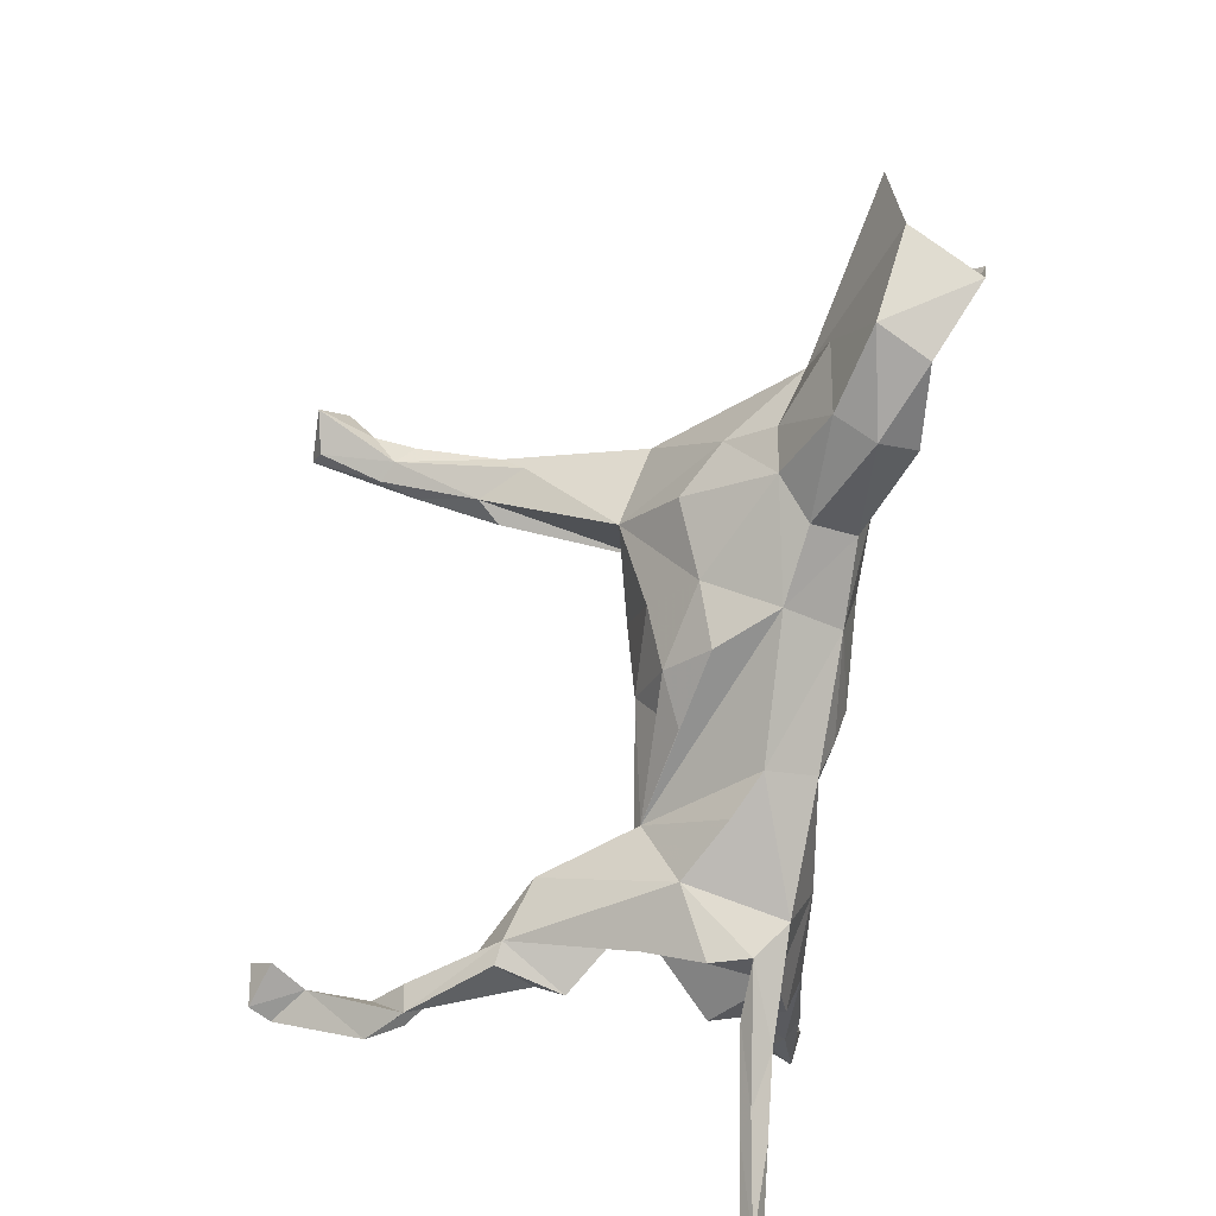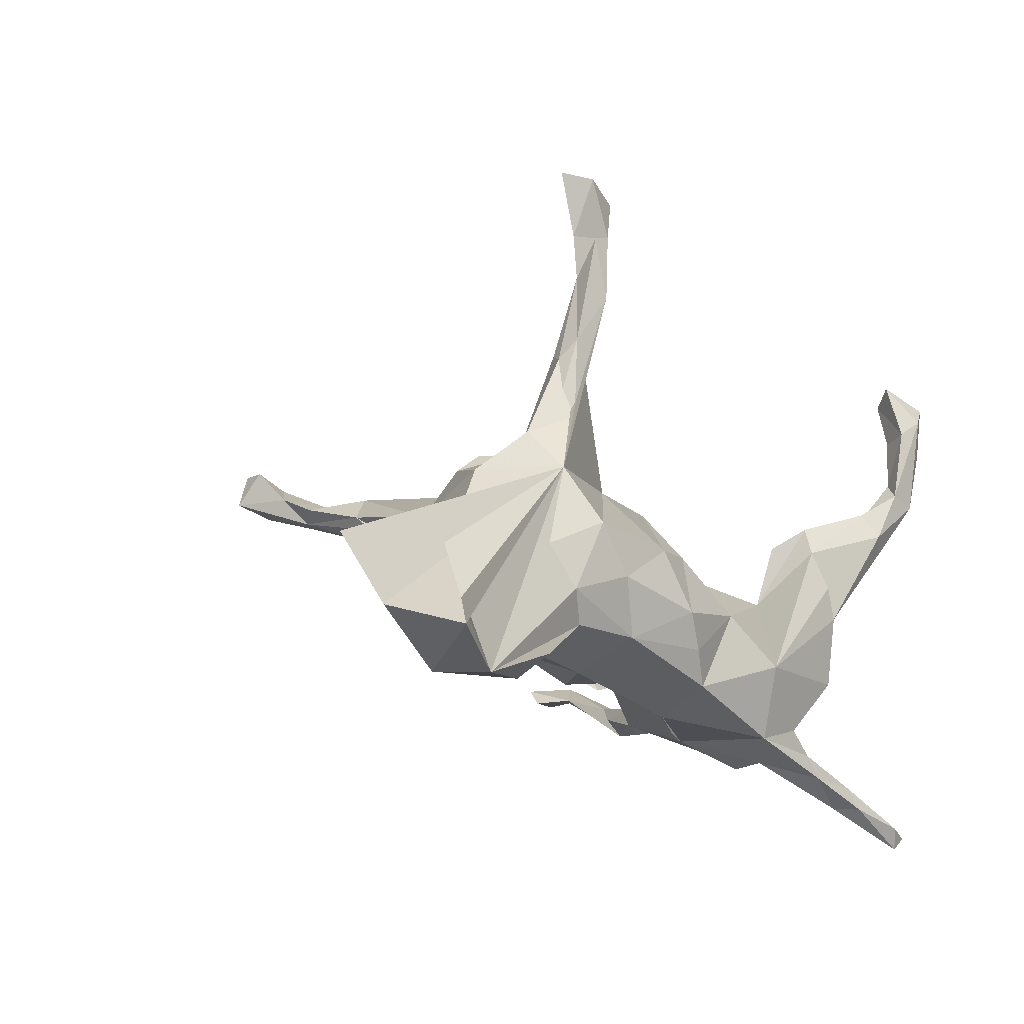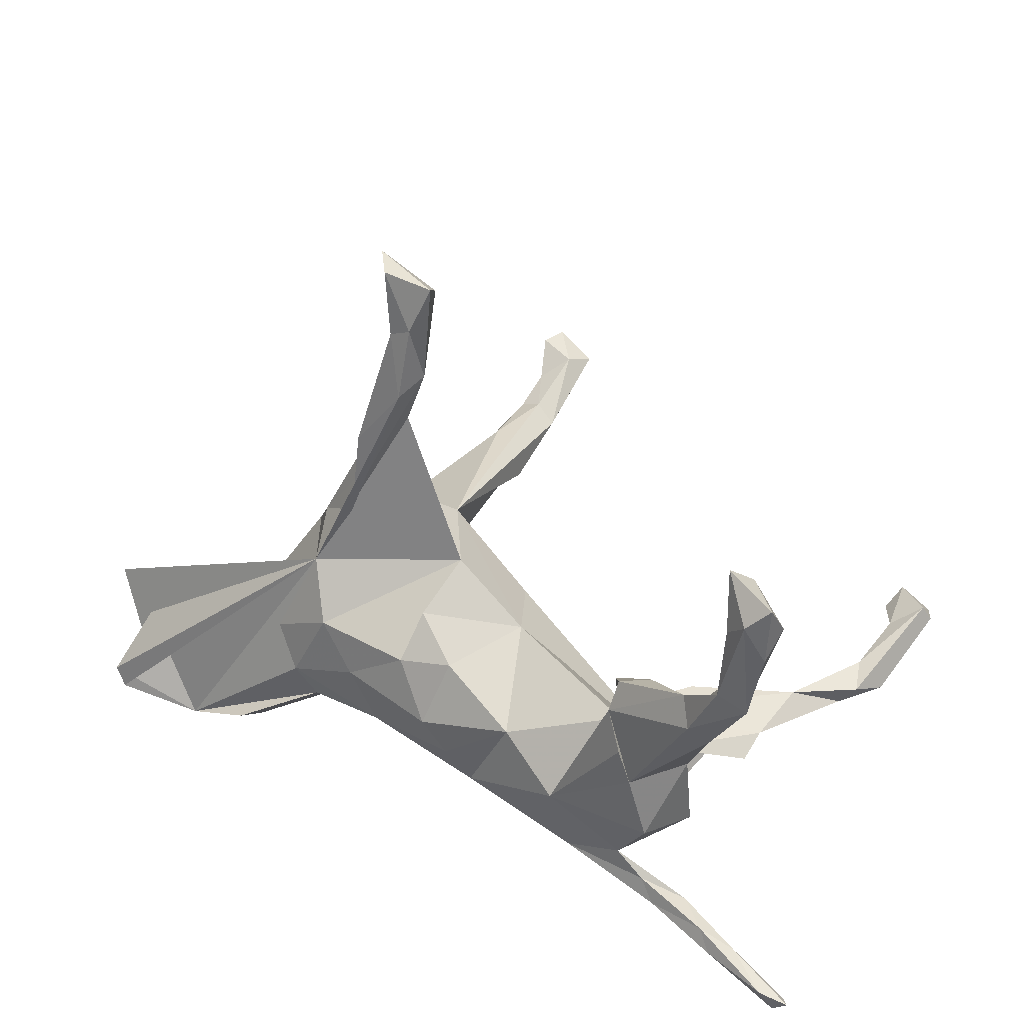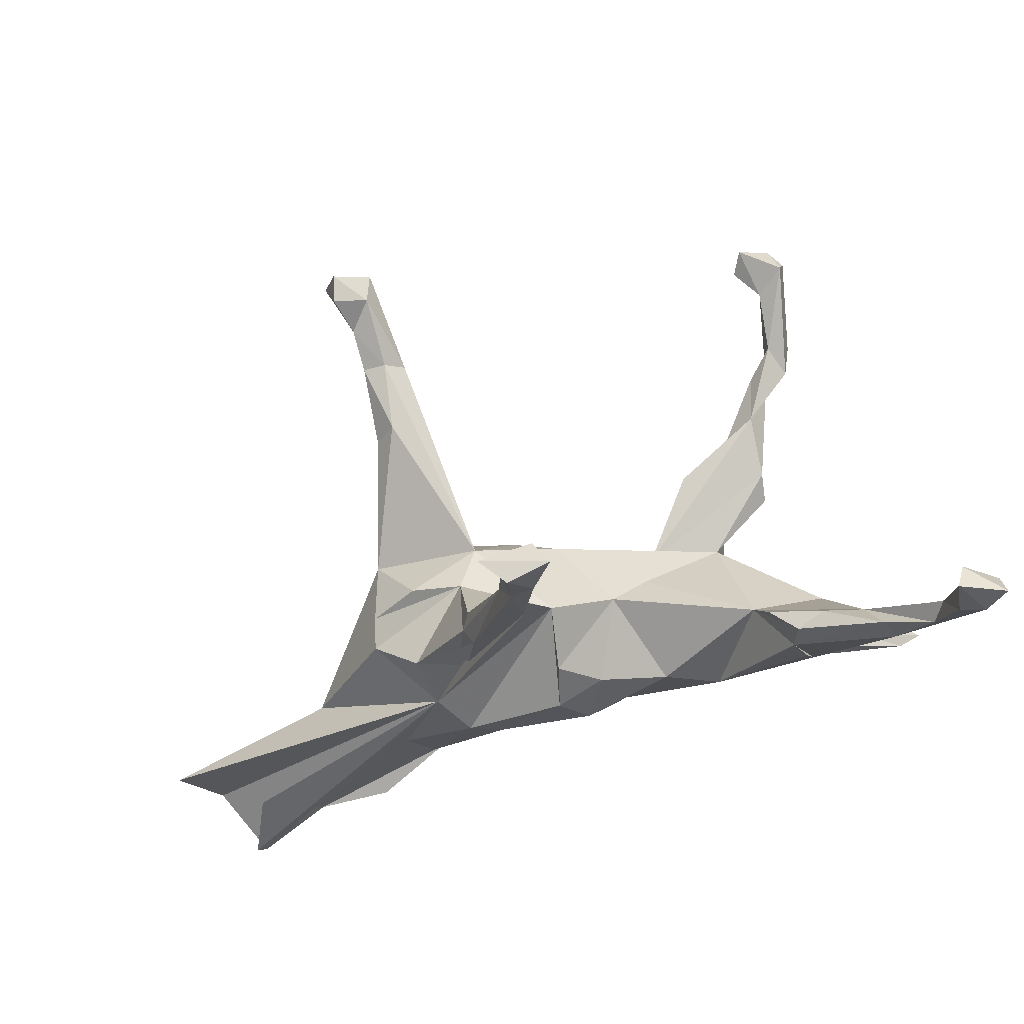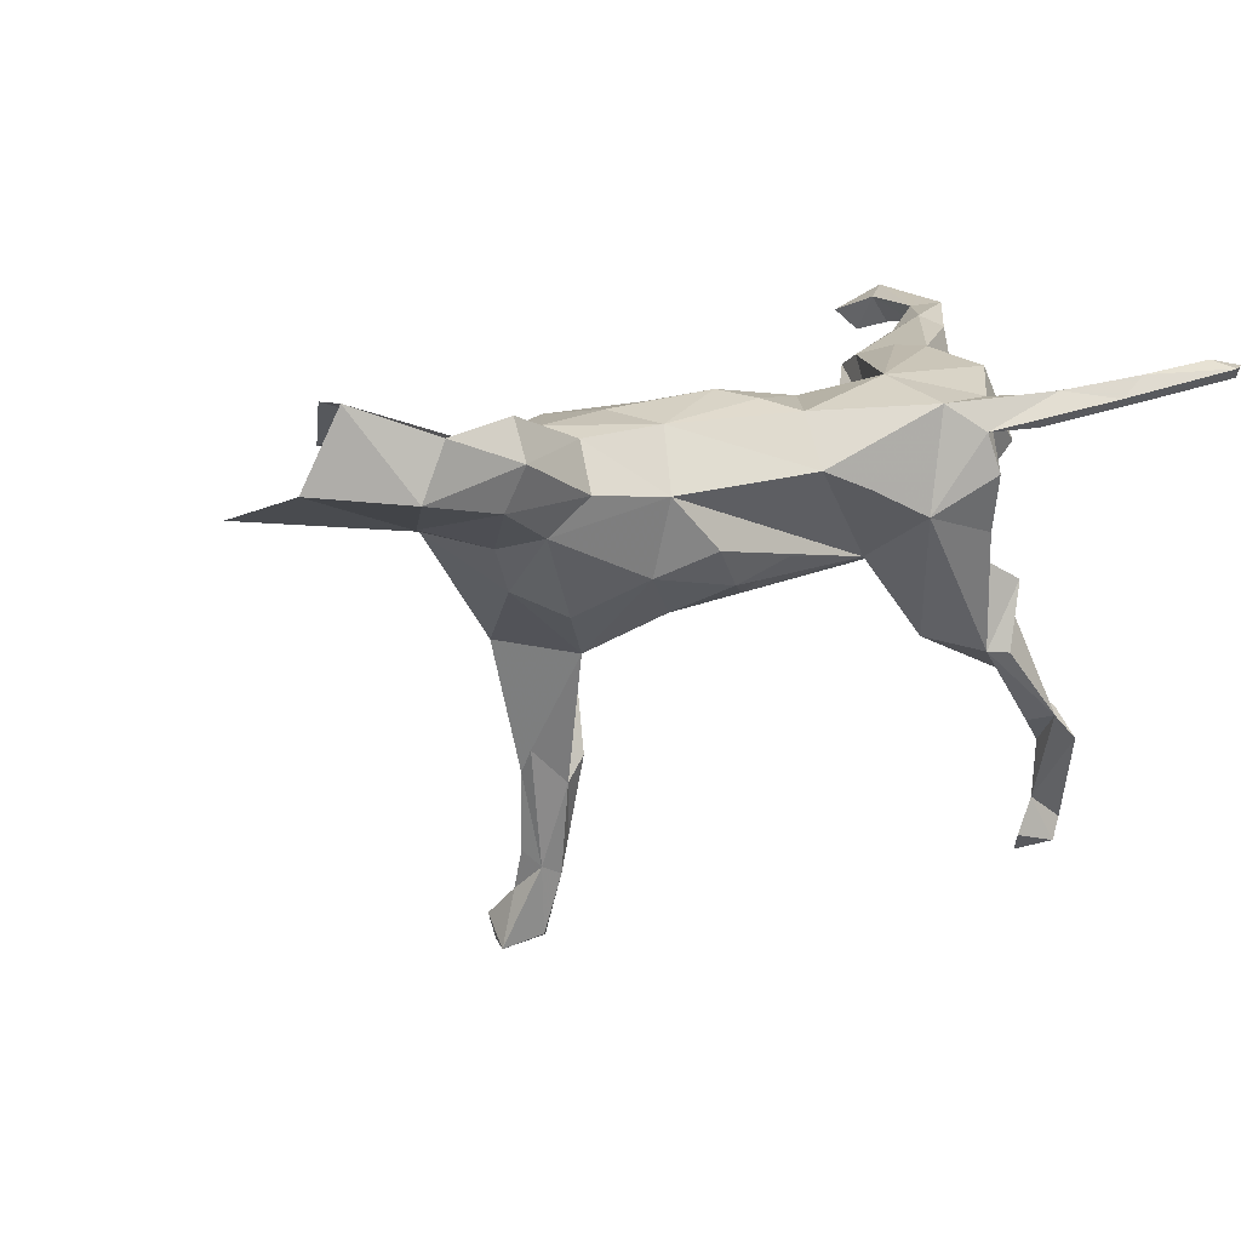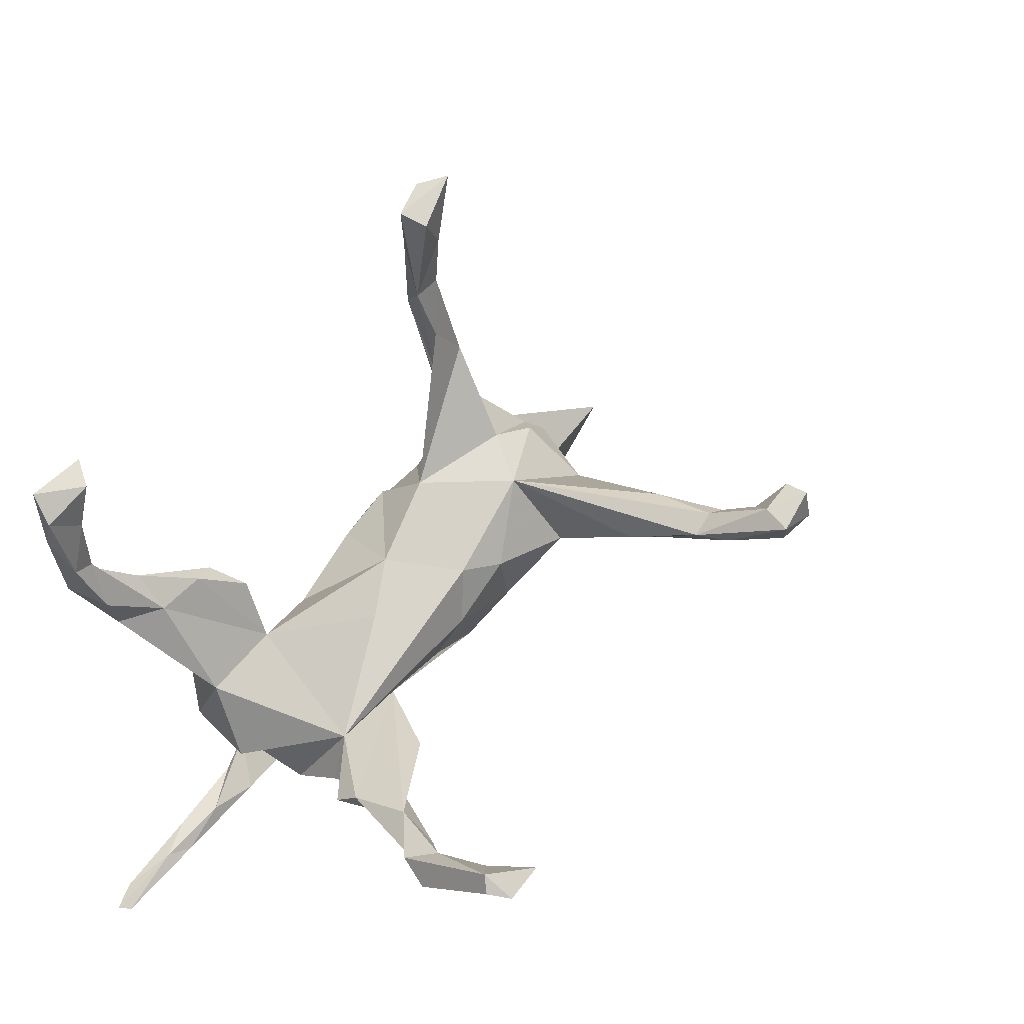
<metadata>
{"format":"obj","ext":"obj","renderer":"f3d","projection":"perspective","resolution":1024,"background":"white","views":[{"elev":-79.6,"azim":-104.4,"up":"+Y"},{"elev":-15.5,"azim":-54.8,"up":"+Y"},{"elev":30.7,"azim":28.7,"up":"+Y"},{"elev":74.5,"azim":-20.4,"up":"+Y"},{"elev":7.8,"azim":-30.8,"up":"+Z"},{"elev":33.9,"azim":119.1,"up":"+Y"}]}
</metadata>
<code>
v 0.6664 -0.3715 0.1884
v 0.6527 -0.3881 0.2019
v 0.6335 -0.3527 0.2145
v 0.6797 -0.3663 0.2057
v 0.5684 -0.3178 0.1753
v 0.5103 -0.2908 0.1836
v 0.5312 -0.3271 0.194
v 0.494 -0.3269 0.1602
v 0.5308 -0.3221 0.1543
v 0.4644 -0.2749 0.1439
v 0.3925 -0.2445 0.165
v 0.4161 -0.2826 0.1726
v 0.3028 -0.2642 0.1162
v 0.389 -0.2723 0.1203
v 0.3463 -0.2049 0.1632
v 0.4115 -0.1164 0.202
v 0.3246 -0.2674 0.05594
v 0.3253 -0.1359 -0.04489
v 0.4438 -0.1453 0.09318
v 0.2497 -0.2317 0.1564
v 0.45 -0.008822 0.1297
v 0.4537 -0.1565 -0.1117
v 0.3929 -0.002139 0.2275
v 0.5743 0.207 0.2386
v 0.4782 -0.1001 -0.2604
v 0.4618 -0.1263 -0.1553
v 0.5379 0.1454 0.2515
v 0.5411 -0.1389 -0.3264
v 0.612 0.2876 0.2632
v 0.478 0.1524 0.2018
v 0.6086 0.2457 0.287
v 0.3999 -0.1489 -0.2171
v 0.6016 -0.116 -0.3709
v 0.4336 -0.1618 -0.2197
v 0.2328 -0.1124 0.1932
v 0.3442 -0.2239 -0.03065
v 0.6379 -0.03813 -0.5101
v 0.2347 -0.2236 -0.004539
v 0.5738 -0.09868 -0.3204
v 0.5575 0.2587 0.2815
v 0.5955 0.3732 0.2529
v 0.6342 0.3508 0.2952
v 0.3733 0.0518 0.2285
v 0.6066 0.4103 0.3137
v 0.487 0.211 0.2436
v 0.5572 -0.07744 -0.3741
v 0.05515 -0.17 0.1485
v 0.5753 -0.0462 -0.4713
v 0.5785 0.2861 0.2575
v 0.5093 -0.1097 -0.3354
v 0.5071 0.1704 0.2687
v 0.6217 -0.04465 -0.5457
v 0.6431 0.4441 0.3022
v 0.6507 0.3994 0.2706
v 0.346 0.1144 0.2122
v 0.1332 -0.03614 0.1623
v 0.1309 -0.2269 0.03946
v 0.6249 -0.01241 -0.4991
v 0.3185 0.02559 0.1121
v 0.3543 0.1618 0.1954
v 0.4041 0.1742 0.1824
v 0.05625 -0.2141 0.06805
v 0.3131 -0.1016 -0.1935
v 0.5724 0.3827 0.2945
v 0.5619 0.474 0.2716
v 0.199 -0.114 -0.06784
v 0.3238 0.1271 0.1434
v 0.5653 -0.01957 -0.5582
v 0.5461 -0.05069 -0.5282
v 0.5881 0.4477 0.2393
v 0.01583 -0.1162 0.1652
v 0.08131 0.07219 0.01471
v -0.02211 -0.06005 0.1766
v 0.158 0.004906 -0.009231
v -0.161 -0.1694 0.0395
v 0.01162 0.04494 0.1402
v -0.1426 -0.1197 0.1344
v 0.03764 -0.04414 -0.117
v 0.04253 -0.1558 -0.05434
v -0.02587 -0.123 -0.09476
v -0.1815 -0.02675 0.151
v -0.08006 -0.1674 -0.03934
v 0.02138 0.05499 -0.1119
v -0.09892 -0.06162 -0.1353
v -0.07416 0.03761 0.1566
v -0.1617 -0.1228 -0.0776
v -0.2806 -0.1608 0.0456
v -0.2756 -0.1206 0.1191
v -0.2385 0.05271 0.1419
v -0.04737 0.03998 -0.1498
v -0.4171 -0.1958 0.1583
v -0.3343 -0.1346 -0.01146
v -0.5386 -0.242 0.1358
v -0.05869 0.1089 0.1057
v -0.4153 -0.2272 0.09725
v -0.3075 -0.06961 0.1349
v -0.4362 -0.2045 0.03203
v -0.03776 0.1695 0.01157
v -0.37 -0.01086 0.109
v -0.187 0.02902 -0.1983
v -0.177 0.2198 -0.06896
v -0.5706 -0.2366 0.05127
v -0.2588 -0.06489 -0.131
v -0.2797 0.1445 0.09375
v -0.2144 0.2508 0.07278
v -0.3932 -0.09705 -0.02551
v -0.6612 -0.197 0.1806
v -0.5254 -0.1306 0.01
v -0.349 -0.05438 -0.09046
v -0.4758 -0.03922 -0.00288
v -0.1276 0.1689 -0.1324
v -0.1291 0.1235 -0.3645
v -0.159 0.1177 -0.4028
v -0.6335 -0.06256 0.1194
v -0.3501 0.1442 -0.03274
v -0.6753 -0.1616 0.1817
v -0.2967 0.09897 -0.1778
v -0.7037 -0.1609 0.06353
v -0.2175 0.3027 0.05088
v -0.1292 0.1698 -0.496
v -0.2564 0.2006 -0.09483
v -0.1275 0.4288 0.02563
v -0.2933 0.2116 0.03148
v -0.2207 0.1186 -0.3489
v -0.3333 0.154 -0.0812
v -0.1992 0.3925 0.06859
v -0.208 0.3602 0.0368
v -0.1887 0.1878 -0.3931
v -0.1148 0.4914 0.07393
v -0.1413 0.1694 -0.5504
v -0.2204 0.1483 -0.386
v -0.1905 0.3738 0.0143
v -0.1632 0.1983 -0.5035
v -0.08724 0.521 0.03659
v -0.2 0.1864 -0.5115
v -0.09603 0.6115 0.06628
v -0.1543 0.1997 -0.6478
v -0.1402 0.5295 0.0301
v -0.7626 -0.05877 0.02808
v -0.1344 0.2327 -0.6586
v -0.06381 0.6859 0.05155
v -0.1324 0.5982 0.06419
v -0.1751 0.1694 -0.5369
v -0.1339 0.6126 0.01982
v -0.07901 0.6651 0.01022
v -0.1958 0.2167 -0.5761
v -0.2121 0.2703 -0.6232
v -0.171 0.7191 0.02067
v -0.1552 0.2477 -0.6122
v -0.2167 0.2168 -0.6674
v -0.1397 0.7059 0.06503
v -0.1975 0.2732 -0.6657
f 30 45 40
f 51 40 45
f 49 30 40
f 61 45 30
f 42 44 31
f 40 31 44
f 29 42 31
f 53 44 42
f 51 31 40
f 64 40 44
f 24 29 31
f 54 42 29
f 49 29 24
f 30 49 24
f 41 29 49
f 64 41 49
f 54 29 41
f 65 64 44
f 49 40 64
f 27 31 51
f 148 141 145
f 134 145 141
f 144 148 145
f 151 141 148
f 151 142 136
f 129 136 142
f 141 151 136
f 144 142 151
f 134 141 136
f 148 144 151
f 138 142 144
f 53 42 54
f 70 53 54
f 65 44 53
f 41 70 54
f 65 53 70
f 64 65 70
f 64 70 41
f 58 39 33
f 25 33 39
f 37 58 33
f 46 39 58
f 48 33 28
f 25 28 33
f 46 48 28
f 37 33 48
f 52 37 48
f 52 58 37
f 150 147 152
f 149 152 147
f 140 150 152
f 146 147 150
f 143 146 150
f 149 147 146
f 135 146 143
f 137 143 150
f 140 137 150
f 130 143 137
f 140 130 137
f 113 143 130
f 120 130 140
f 152 149 140
f 120 140 149
f 69 48 68
f 58 68 48
f 52 69 68
f 52 48 69
f 52 68 58
f 46 58 48
f 103 100 86
f 84 86 100
f 92 103 86
f 109 100 103
f 80 86 84
f 82 86 80
f 78 80 84
f 66 82 80
f 75 86 82
f 79 66 80
f 75 82 66
f 90 84 100
f 79 80 78
f 90 78 84
f 66 79 78
f 109 117 100
f 131 100 117
f 128 117 111
f 121 111 117
f 111 90 100
f 83 78 90
f 18 66 78
f 17 38 36
f 32 36 38
f 18 17 36
f 13 38 17
f 38 66 63
f 25 63 66
f 32 38 63
f 18 36 32
f 22 18 32
f 131 117 128
f 5 3 4
f 2 4 3
f 1 5 4
f 6 3 5
f 2 1 4
f 9 5 1
f 35 16 23
f 21 23 16
f 59 35 55
f 43 55 35
f 60 59 55
f 56 35 59
f 74 59 18
f 21 18 59
f 61 59 67
f 60 67 59
f 43 35 23
f 15 16 35
f 47 35 56
f 72 56 59
f 132 122 98
f 104 98 122
f 101 132 98
f 138 122 132
f 76 56 72
f 94 76 72
f 73 56 76
f 85 76 94
f 98 94 72
f 111 98 72
f 111 101 98
f 127 132 101
f 101 123 127
f 119 127 123
f 115 123 101
f 105 119 123
f 126 127 119
f 138 132 127
f 71 56 73
f 85 73 76
f 81 73 85
f 98 85 94
f 89 85 98
f 126 119 105
f 104 105 123
f 89 81 85
f 77 73 81
f 96 81 89
f 104 89 98
f 7 2 3
f 9 1 2
f 19 18 21
f 66 18 26
f 22 26 18
f 15 18 19
f 102 118 110
f 139 110 118
f 108 102 110
f 107 118 102
f 95 93 102
f 107 102 93
f 97 102 108
f 91 93 95
f 97 95 102
f 97 108 106
f 110 106 108
f 92 97 106
f 87 95 97
f 88 95 87
f 92 87 97
f 109 92 106
f 75 87 92
f 110 109 106
f 117 109 110
f 103 92 109
f 88 87 75
f 86 75 92
f 115 117 110
f 121 117 125
f 115 125 117
f 62 75 66
f 57 62 66
f 77 75 62
f 101 121 125
f 101 111 121
f 20 15 35
f 47 20 35
f 11 15 20
f 99 89 104
f 96 89 99
f 115 104 123
f 23 21 27
f 30 27 21
f 51 23 27
f 24 27 30
f 59 61 30
f 55 43 23
f 51 55 23
f 21 59 30
f 60 61 67
f 45 60 55
f 45 61 60
f 122 134 104
f 129 104 134
f 138 134 122
f 144 134 138
f 129 105 104
f 126 105 129
f 126 138 127
f 142 126 129
f 27 24 31
f 19 16 15
f 21 16 19
f 110 139 104
f 118 104 139
f 93 104 114
f 116 114 104
f 107 104 118
f 116 104 107
f 93 116 107
f 142 138 126
f 134 136 129
f 134 144 145
f 51 45 55
f 26 25 66
f 28 25 26
f 34 26 22
f 57 66 38
f 62 57 38
f 15 17 18
f 13 17 15
f 14 13 15
f 72 74 18
f 83 18 78
f 72 18 83
f 111 72 83
f 90 111 83
f 20 38 13
f 20 62 38
f 135 131 128
f 124 100 131
f 143 124 131
f 113 100 124
f 111 100 113
f 143 113 124
f 112 111 113
f 120 112 113
f 120 111 112
f 133 128 111
f 25 32 63
f 22 32 34
f 28 34 32
f 28 26 34
f 135 143 131
f 135 128 133
f 146 135 133
f 133 111 120
f 130 120 113
f 116 93 114
f 96 104 93
f 88 93 91
f 88 96 93
f 99 104 96
f 115 110 104
f 77 96 88
f 77 81 96
f 75 77 88
f 71 73 77
f 125 115 101
f 47 71 77
f 56 71 47
f 62 47 77
f 62 20 47
f 95 88 91
f 12 11 20
f 10 15 11
f 20 13 12
f 8 12 13
f 6 11 12
f 74 72 59
f 50 32 25
f 149 133 120
f 28 32 50
f 46 50 25
f 46 28 50
f 39 46 25
f 149 146 133
f 8 9 2
f 10 5 9
f 10 6 5
f 7 3 6
f 8 2 7
f 12 8 7
f 12 7 6
f 14 9 8
f 14 10 9
f 11 6 10
f 13 14 8
f 15 10 14

</code>
